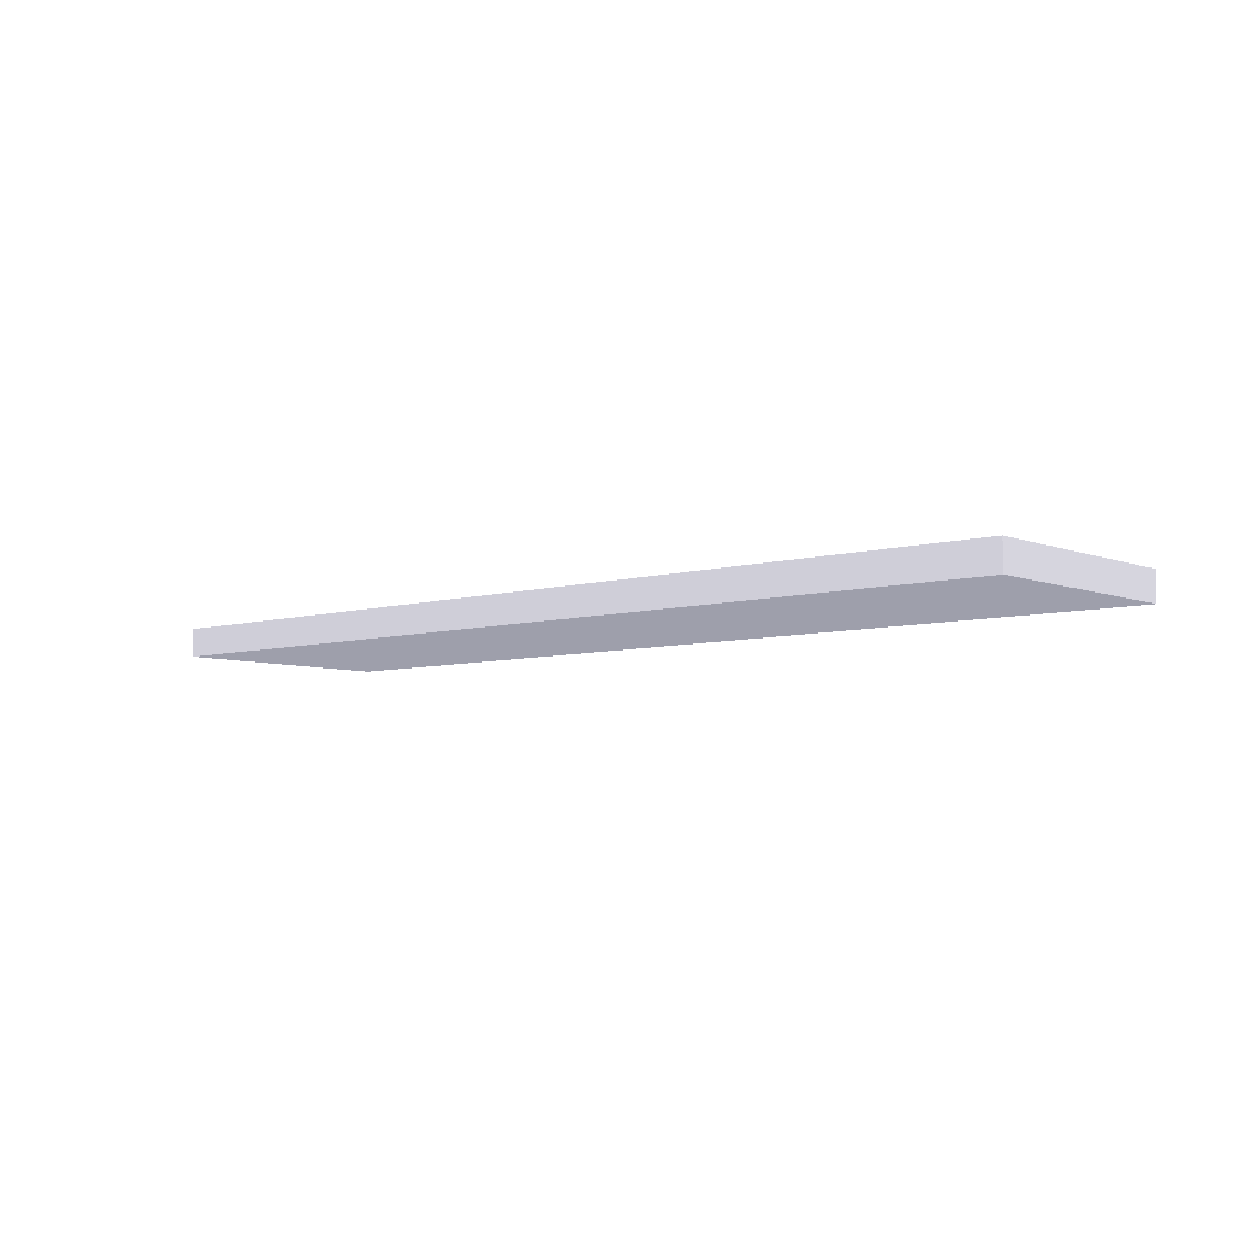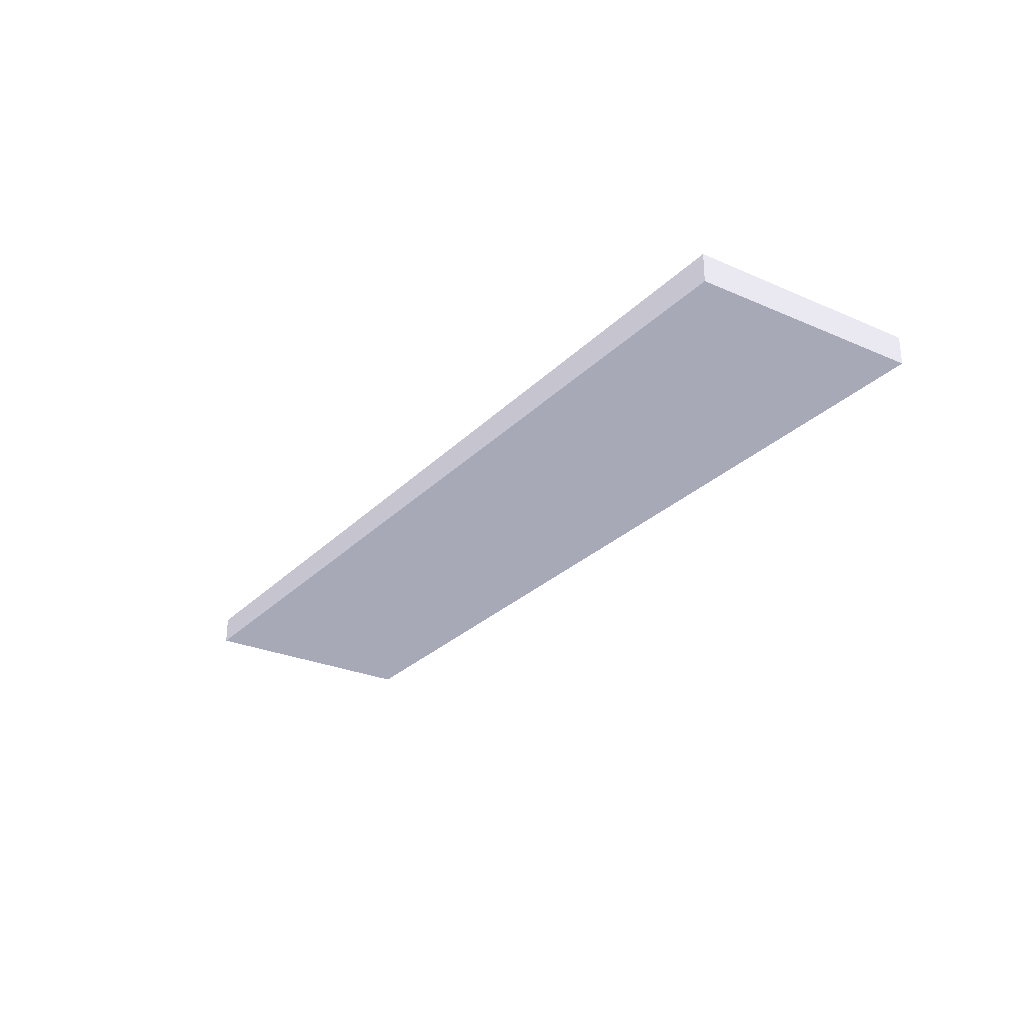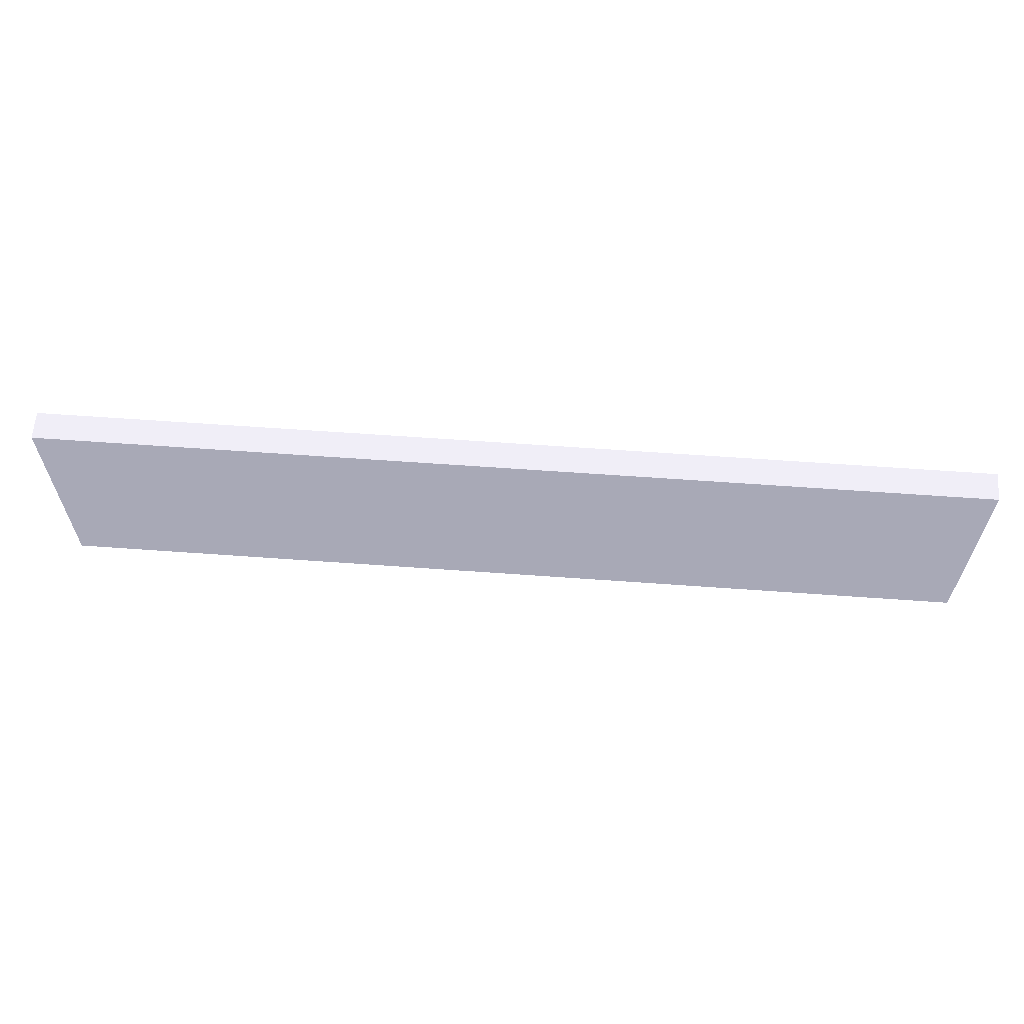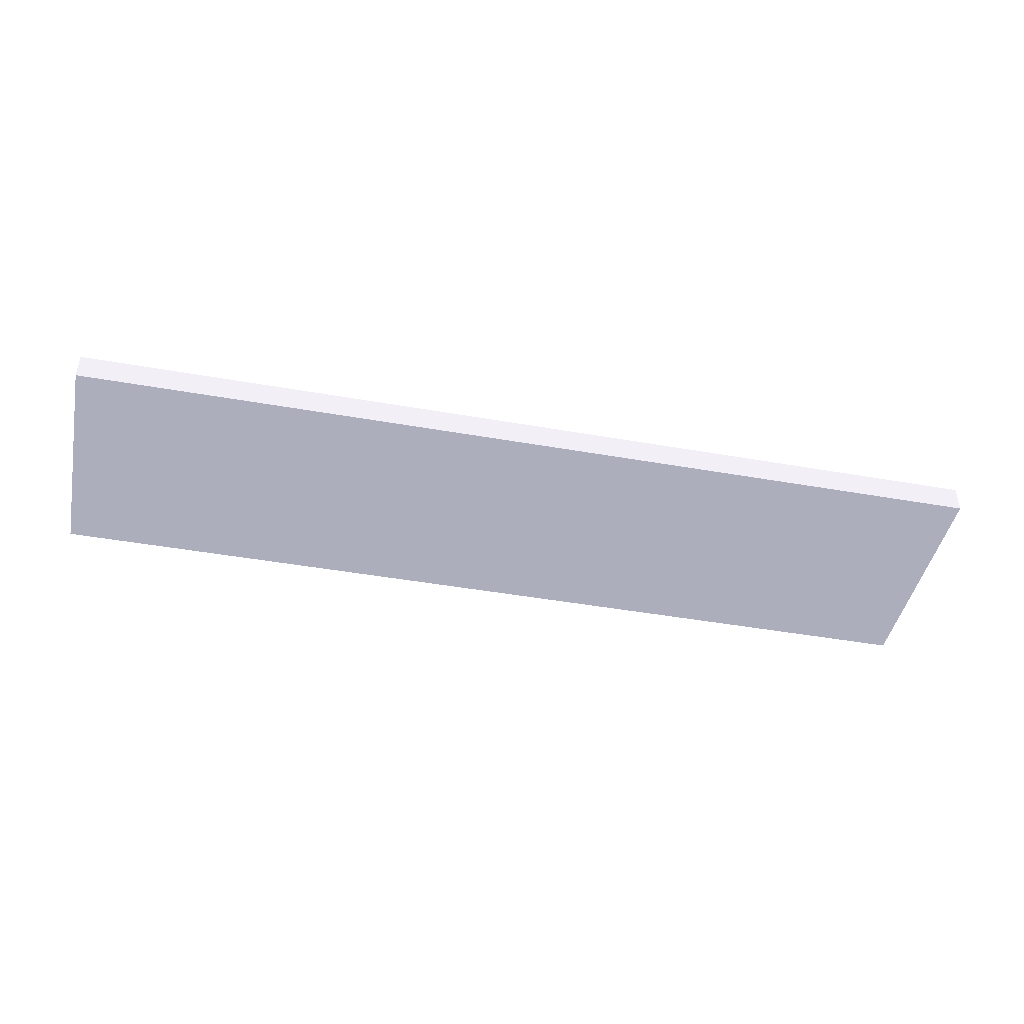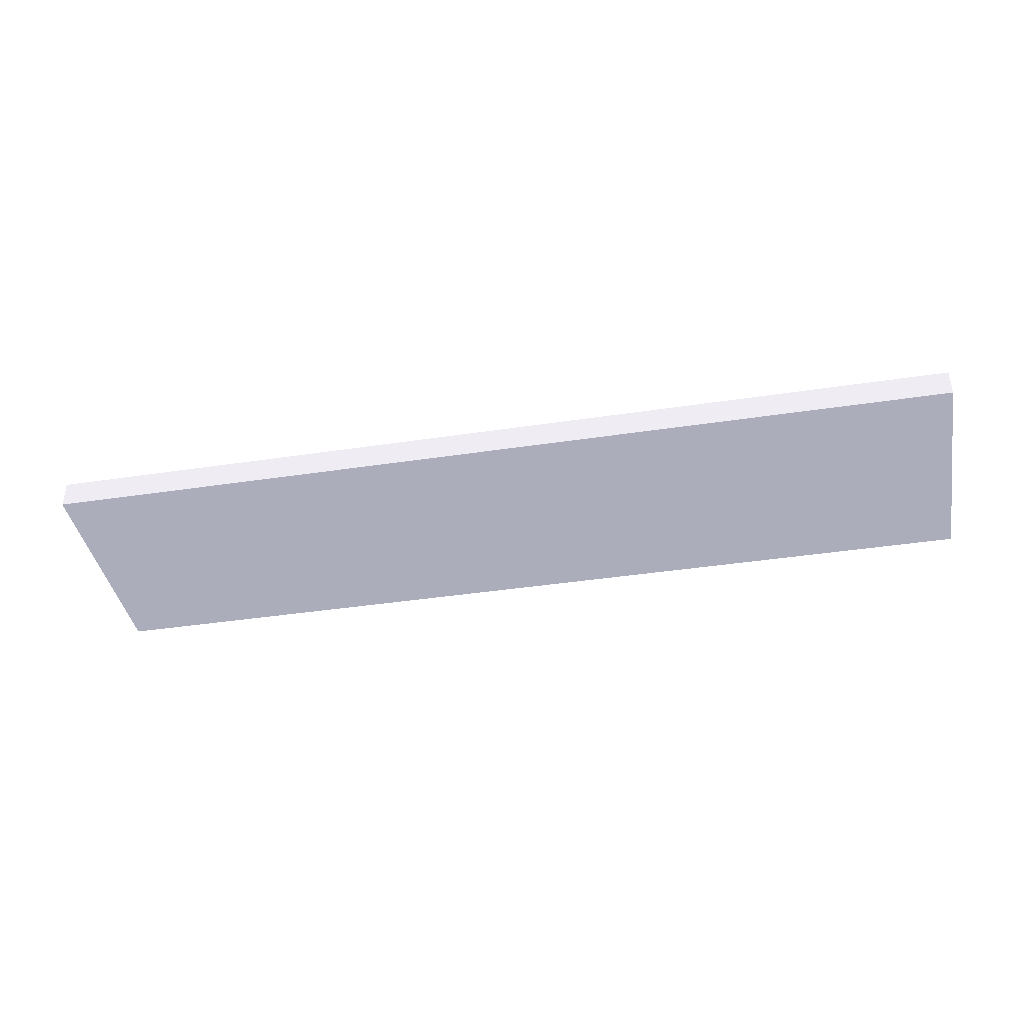
<metadata>
{"format":"obj","ext":"obj","renderer":"f3d","projection":"perspective","resolution":1024,"background":"white","views":[{"elev":-6.5,"azim":41.4,"up":"+Y"},{"elev":-27.4,"azim":-123.9,"up":"+Y"},{"elev":62.3,"azim":4.2,"up":"+Z"},{"elev":-44.3,"azim":-11.7,"up":"+Y"},{"elev":-40.1,"azim":-169.4,"up":"+Y"}]}
</metadata>
<code>
g Body_34_(13)
v 52.9 46.6 43 1 1 1
v 52.9 46.6 40.5 1 1 1
v 42.9 46.6 40.5 1 1 1
v 42.9 46.6 43 1 1 1
f 1 2 3
f 3 4 1
v 42.9 46.6 40.5 0.4941 0.4941 0.5255
v 42.9 46.3 40.5 0.4941 0.4941 0.5255
v 42.9 46.3 43 0.4941 0.4941 0.5255
v 42.9 46.6 43 0.4941 0.4941 0.5255
v 52.9 46.3 40.5 0.4941 0.4941 0.5255
v 52.9 46.3 43 0.4941 0.4941 0.5255
v 52.9 46.6 43 0.4941 0.4941 0.5255
v 52.9 46.6 40.5 0.4941 0.4941 0.5255
f 5 6 7
f 7 8 5
f 7 6 9
f 9 10 7
f 8 7 10
f 10 11 8
f 11 10 9
f 9 12 11
f 12 9 6
f 6 5 12

</code>
